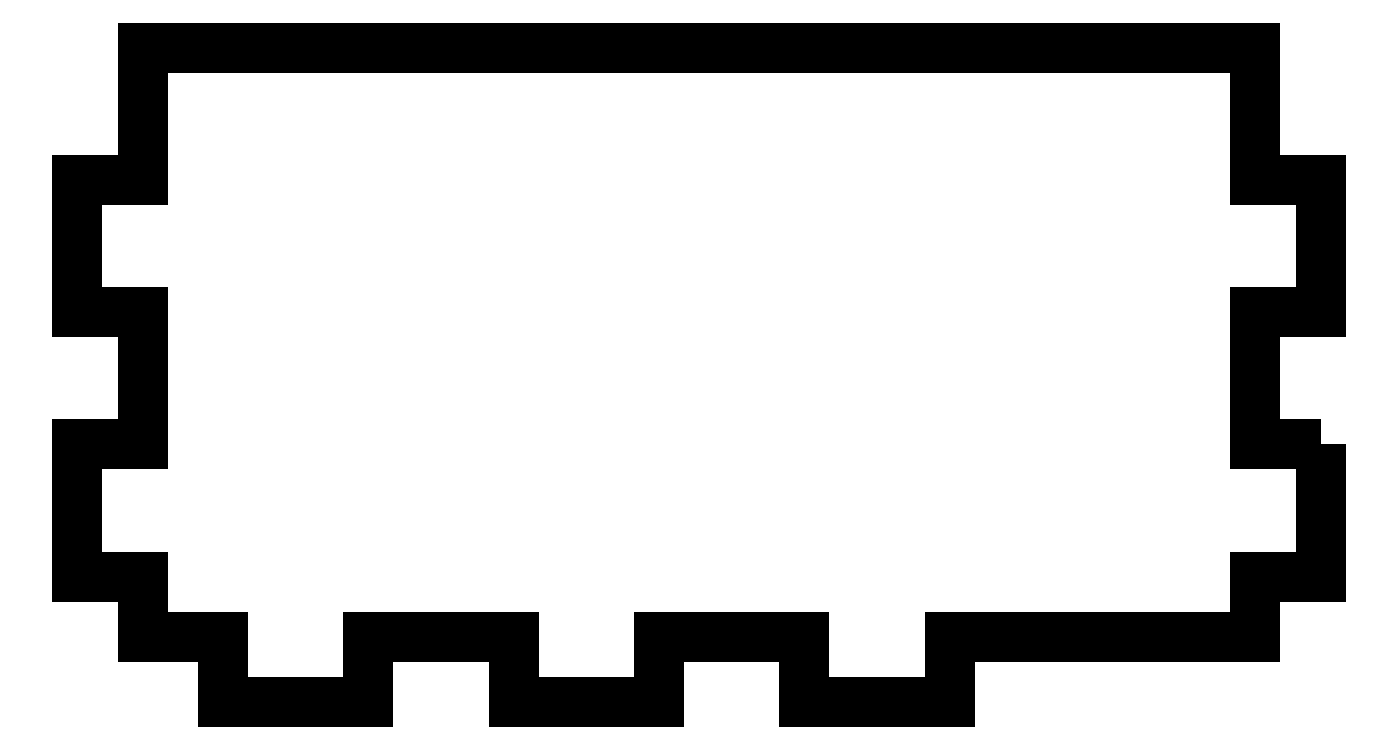
<metadata>
{"format":"dxf","ext":"dxf","renderer":"ezdxf+matplotlib","layout":"modelspace","background":"white","min_lineweight":24,"dpi":150}
</metadata>
<code>
0
SECTION
2
ENTITIES
0
LWPOLYLINE
8
0
90
32
70
1
43
0
10
26
20
-24.24
10
26
20
-32.32
10
22
20
-32.32
10
22
20
-36
10
3.333
20
-36
10
3.333
20
-40
10
-5.556
20
-40
10
-5.556
20
-36
10
-14.44
20
-36
10
-14.44
20
-40
10
-23.33
20
-40
10
-23.33
20
-36
10
-32.22
20
-36
10
-32.22
20
-40
10
-41.11
20
-40
10
-41.11
20
-36
10
-46
20
-36
10
-46
20
-32.32
10
-50
20
-32.32
10
-50
20
-24.24
10
-46
20
-24.24
10
-46
20
-16.16
10
-50
20
-16.16
10
-50
20
-8.08
10
-46
20
-8.08
10
-46
20
0
10
22
20
0
10
22
20
-8.08
10
26
20
-8.08
10
26
20
-16.16
10
22
20
-16.16
10
22
20
-24.24
0
ENDSEC
0
EOF

</code>
